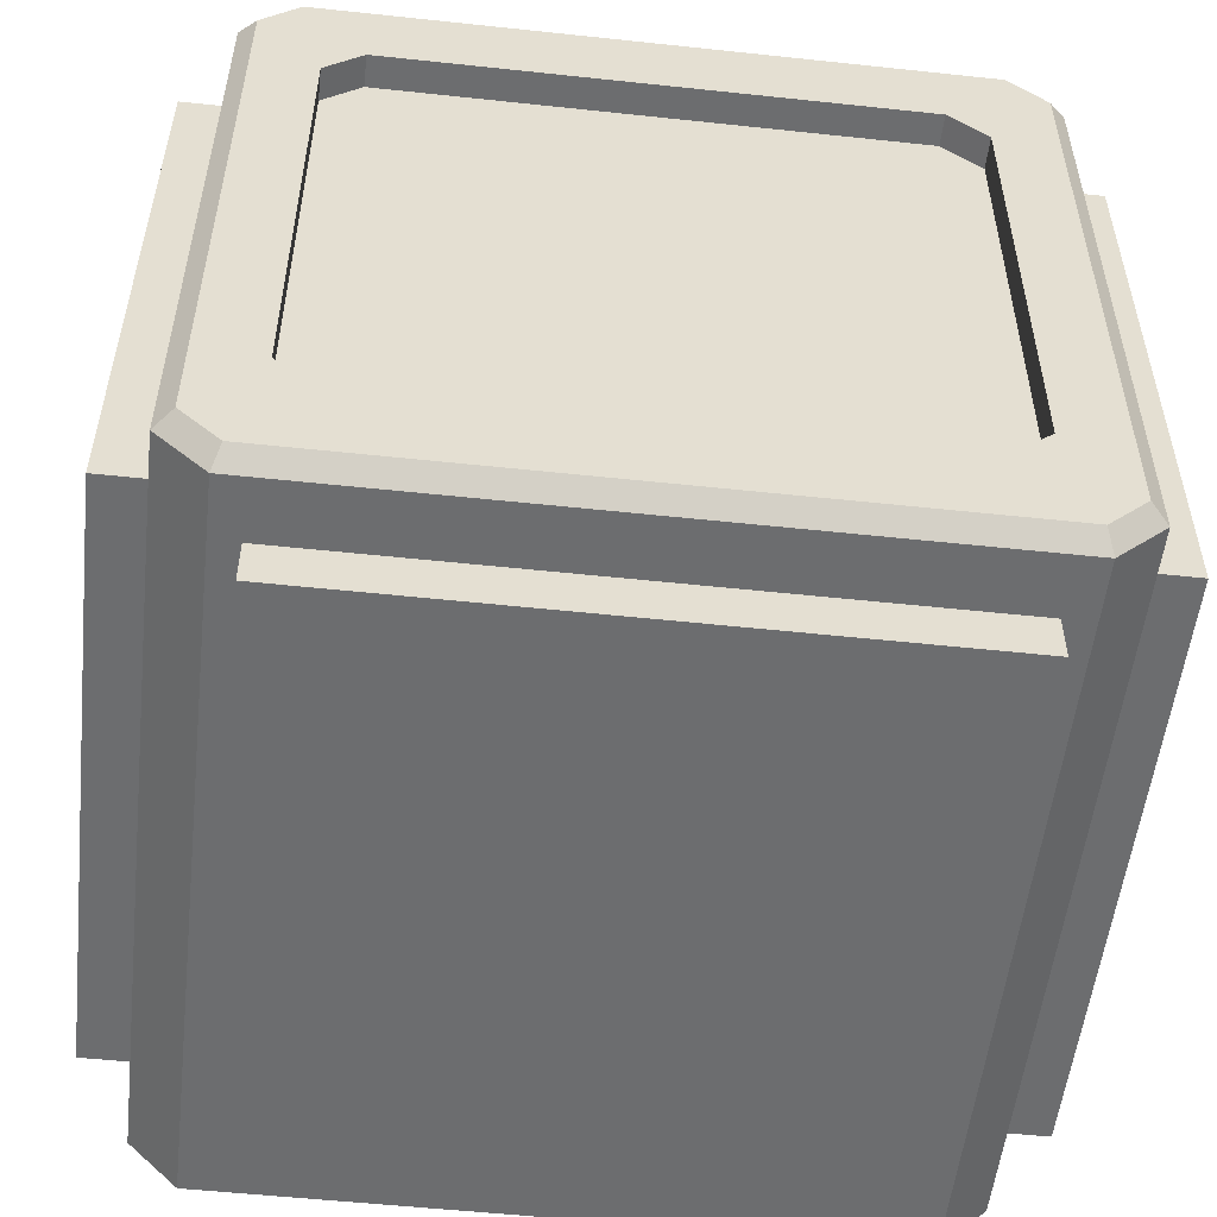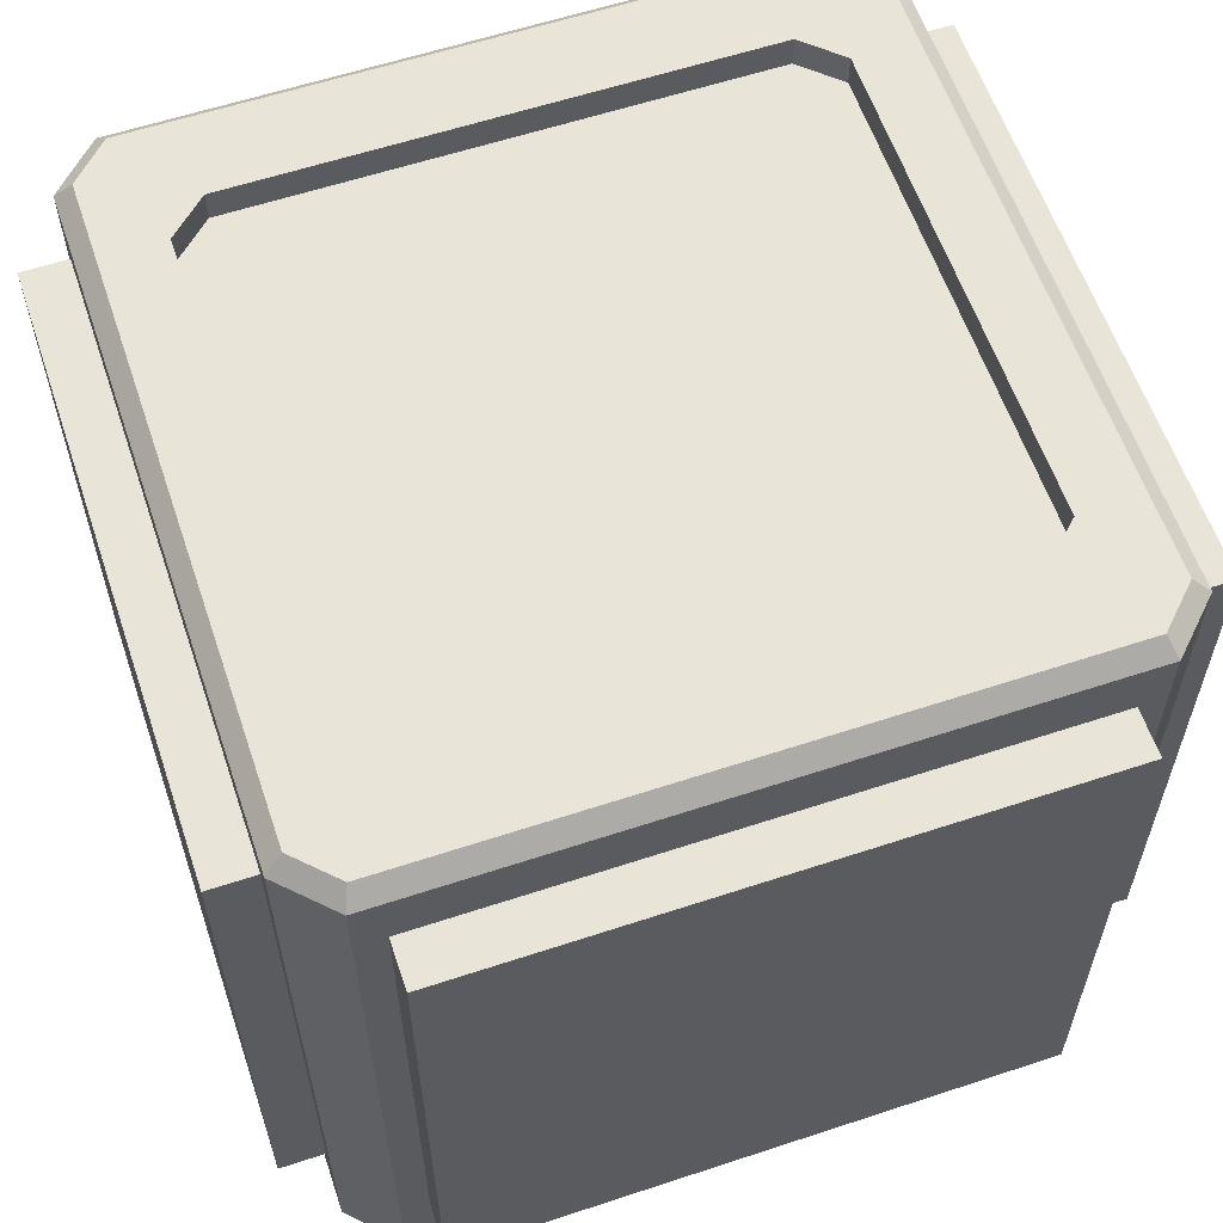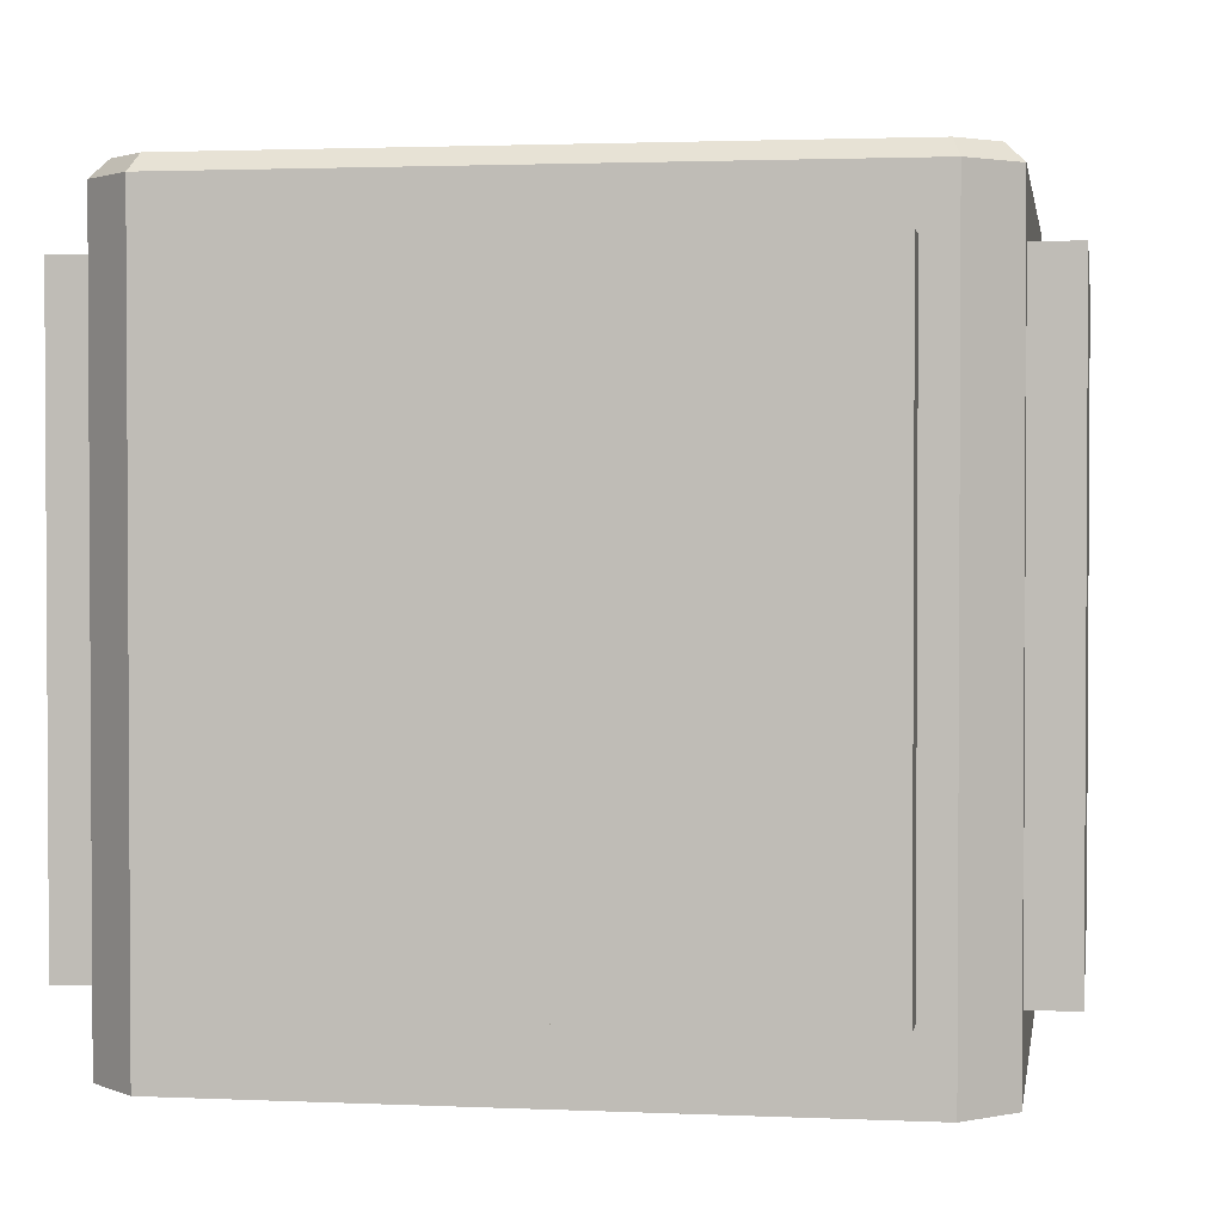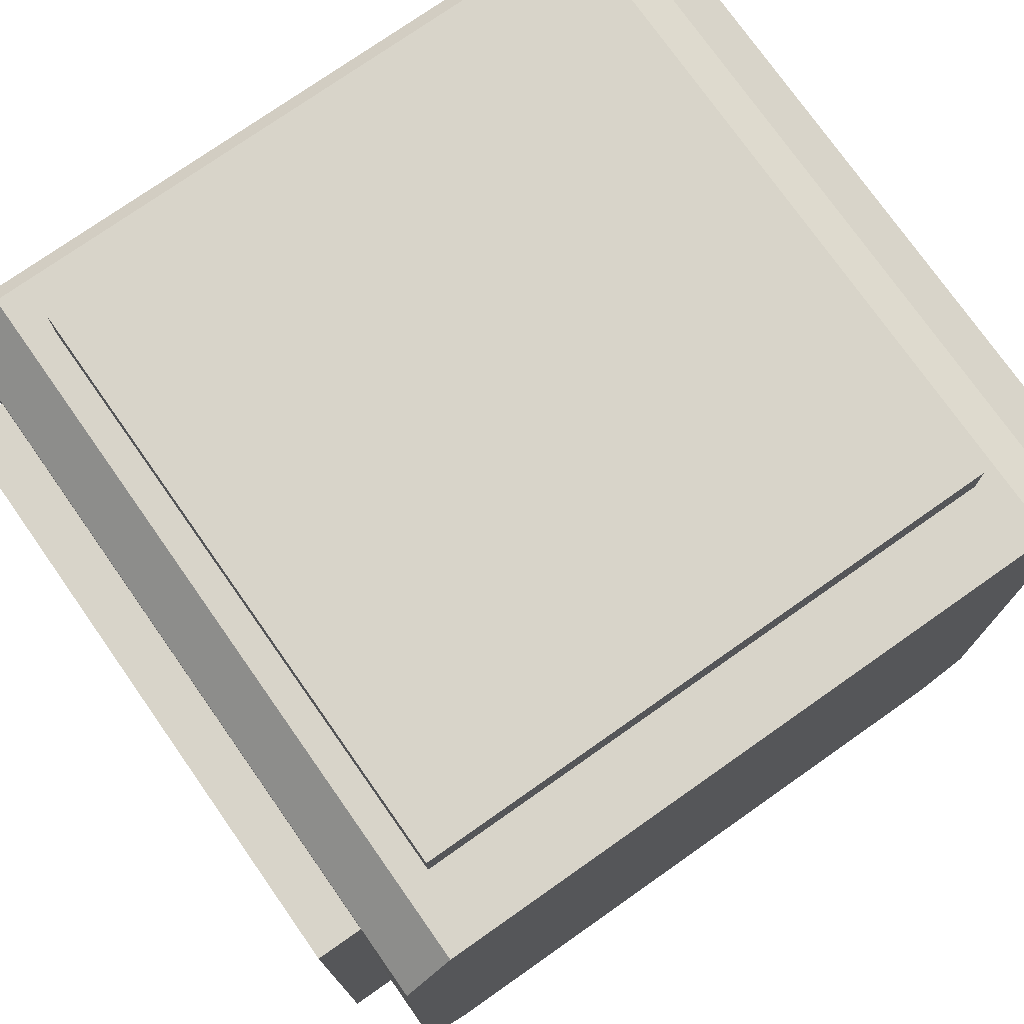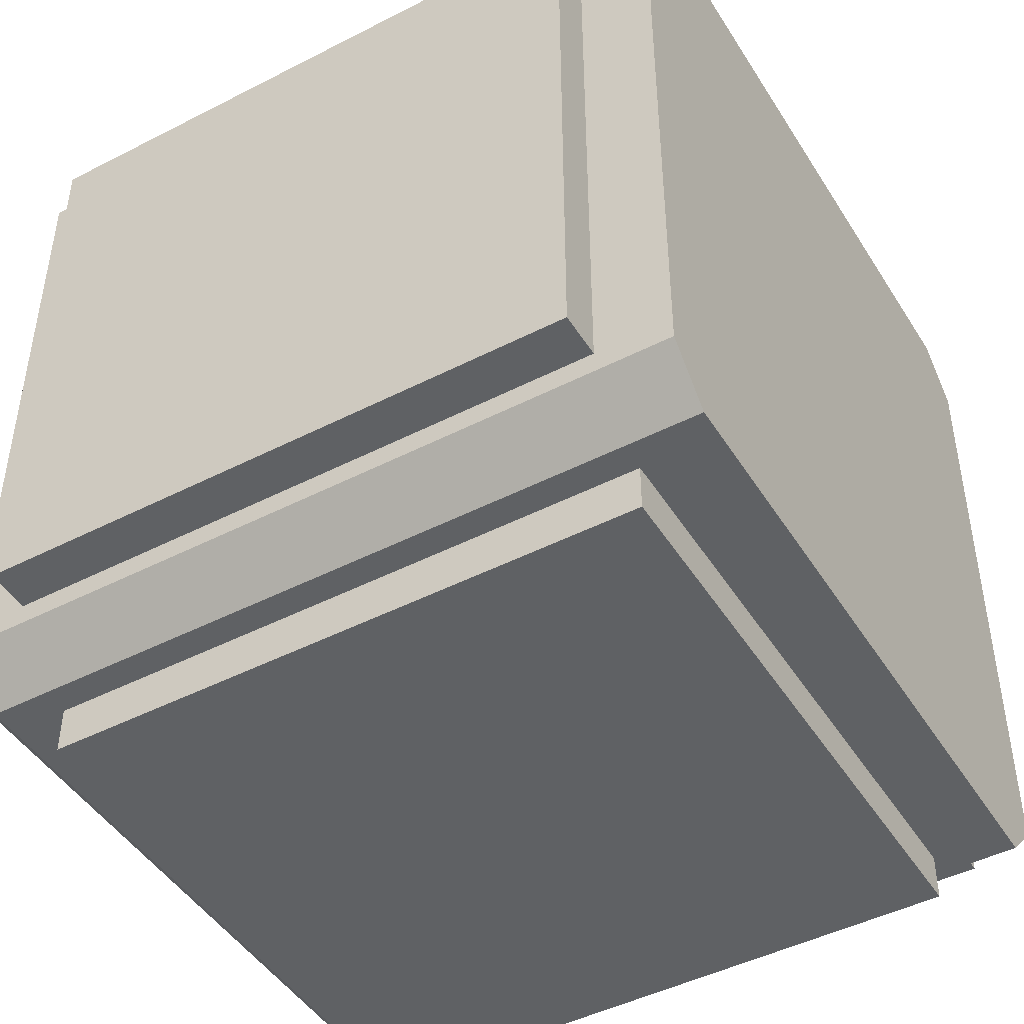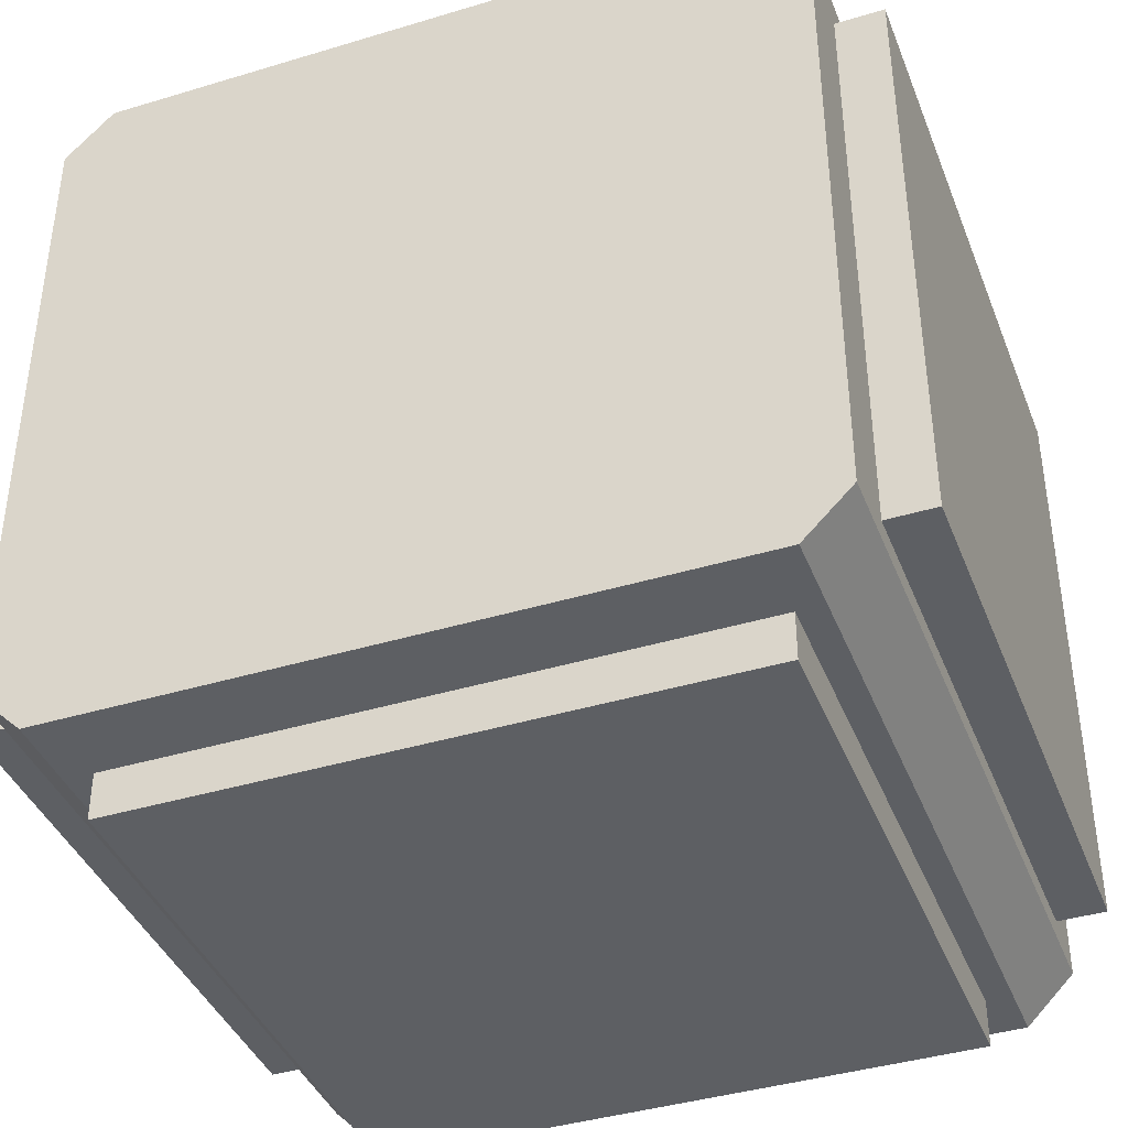
<metadata>
{"format":"obj","ext":"obj","renderer":"f3d","projection":"perspective","resolution":1024,"background":"white","views":[{"elev":-53.9,"azim":173.5,"up":"+Z"},{"elev":59.9,"azim":-18.7,"up":"+Y"},{"elev":2.0,"azim":-80.9,"up":"+Y"},{"elev":75.5,"azim":-35.1,"up":"+Z"},{"elev":-46.2,"azim":-59.6,"up":"+Z"},{"elev":-40.3,"azim":20.4,"up":"+Z"}]}
</metadata>
<code>
g default
v 0.3715 -0.3557 0.35
v 0.5 -0.3557 0.35
v 0.3715 0.3557 0.35
v 0.5 0.3557 0.35
v 0.3715 0.3557 -0.3615
v 0.5 0.3557 -0.3615
v 0.3715 -0.3557 -0.3615
v 0.5 -0.3557 -0.3615
v -0.5 -0.3557 0.35
v -0.3715 -0.3557 0.35
v -0.5 0.3557 0.35
v -0.3715 0.3557 0.35
v -0.5 0.3557 -0.3615
v -0.3715 0.3557 -0.3615
v -0.5 -0.3557 -0.3615
v -0.3715 -0.3557 -0.3615
v 0.3557 -0.3557 -0.3772
v 0.3557 -0.3557 -0.5
v 0.3557 0.3557 -0.3772
v 0.3557 0.3557 -0.5
v -0.3557 0.3557 -0.3772
v -0.3557 0.3557 -0.5
v -0.3557 -0.3557 -0.3772
v -0.3557 -0.3557 -0.5
v 0.3557 -0.3557 0.5
v 0.3557 -0.3557 0.3657
v 0.3557 0.3557 0.5
v 0.3557 0.3557 0.3657
v -0.3557 0.3557 0.5
v -0.3557 0.3557 0.3657
v -0.3557 -0.3557 0.5
v -0.3557 -0.3557 0.3657
v -0.4458 -0.4444 0.3876
v -0.3892 -0.4444 0.4442
v 0.443 -0.4444 0.3876
v 0.3864 -0.4444 0.4442
v -0.4458 -0.4444 -0.388
v -0.3892 -0.4444 -0.4446
v 0.443 -0.4444 -0.388
v 0.3864 -0.4444 -0.4446
v -0.307 0.4444 0.3259
v -0.3516 0.4444 0.2843
v 0.3042 0.4444 0.3259
v 0.3488 0.4444 0.2843
v 0.3488 0.4444 -0.2847
v 0.3042 0.4444 -0.3263
v -0.307 0.4444 -0.3263
v -0.3516 0.4444 -0.2847
v -0.307 0.4071 0.3259
v -0.3516 0.4071 0.2843
v 0.3042 0.4071 0.3259
v 0.3488 0.4071 0.2843
v 0.3488 0.4071 -0.2847
v 0.3042 0.4071 -0.3263
v -0.307 0.4071 -0.3263
v -0.3516 0.4071 -0.2847
v -0.4458 0.4242 0.3876
v -0.4256 0.4444 0.3792
v -0.4458 0.4242 -0.388
v -0.4256 0.4444 -0.3796
v -0.3892 0.4242 0.4442
v -0.3808 0.4444 0.424
v 0.3864 0.4242 0.4442
v 0.378 0.4444 0.424
v 0.443 0.4242 0.3876
v 0.4228 0.4444 0.3792
v 0.443 0.4242 -0.388
v 0.4228 0.4444 -0.3796
v -0.3892 0.4242 -0.4446
v -0.3808 0.4444 -0.4244
v 0.3864 0.4242 -0.4446
v 0.378 0.4444 -0.4244
g float_pad_quad
f 1 2 4 3
f 3 4 6 5
f 5 6 8 7
f 7 8 2 1
f 2 8 6 4
f 7 1 3 5
f 9 10 12 11
f 11 12 14 13
f 13 14 16 15
f 15 16 10 9
f 10 16 14 12
f 15 9 11 13
f 17 18 20 19
f 19 20 22 21
f 21 22 24 23
f 23 24 18 17
f 18 24 22 20
f 23 17 19 21
f 25 26 28 27
f 27 28 30 29
f 29 30 32 31
f 31 32 26 25
f 26 32 30 28
f 31 25 27 29
f 50 49 51 52 53 54 55 56
f 37 38 40 39 35 36 34 33
f 42 41 49 50
f 41 43 51 49
f 43 44 52 51
f 44 45 53 52
f 45 46 54 53
f 46 47 55 54
f 47 48 56 55
f 48 42 50 56
f 57 58 60 59
f 58 57 61 62
f 59 60 70 69
f 62 61 63 64
f 64 63 65 66
f 66 65 67 68
f 68 67 71 72
f 69 70 72 71
f 61 34 36 63
f 38 69 71 40
f 65 35 39 67
f 59 37 33 57
f 33 34 61 57
f 36 35 65 63
f 59 69 38 37
f 71 67 39 40
f 58 62 41 42
f 62 64 43 41
f 64 66 44 43
f 66 68 45 44
f 68 72 46 45
f 72 70 47 46
f 70 60 48 47
f 60 58 42 48

</code>
